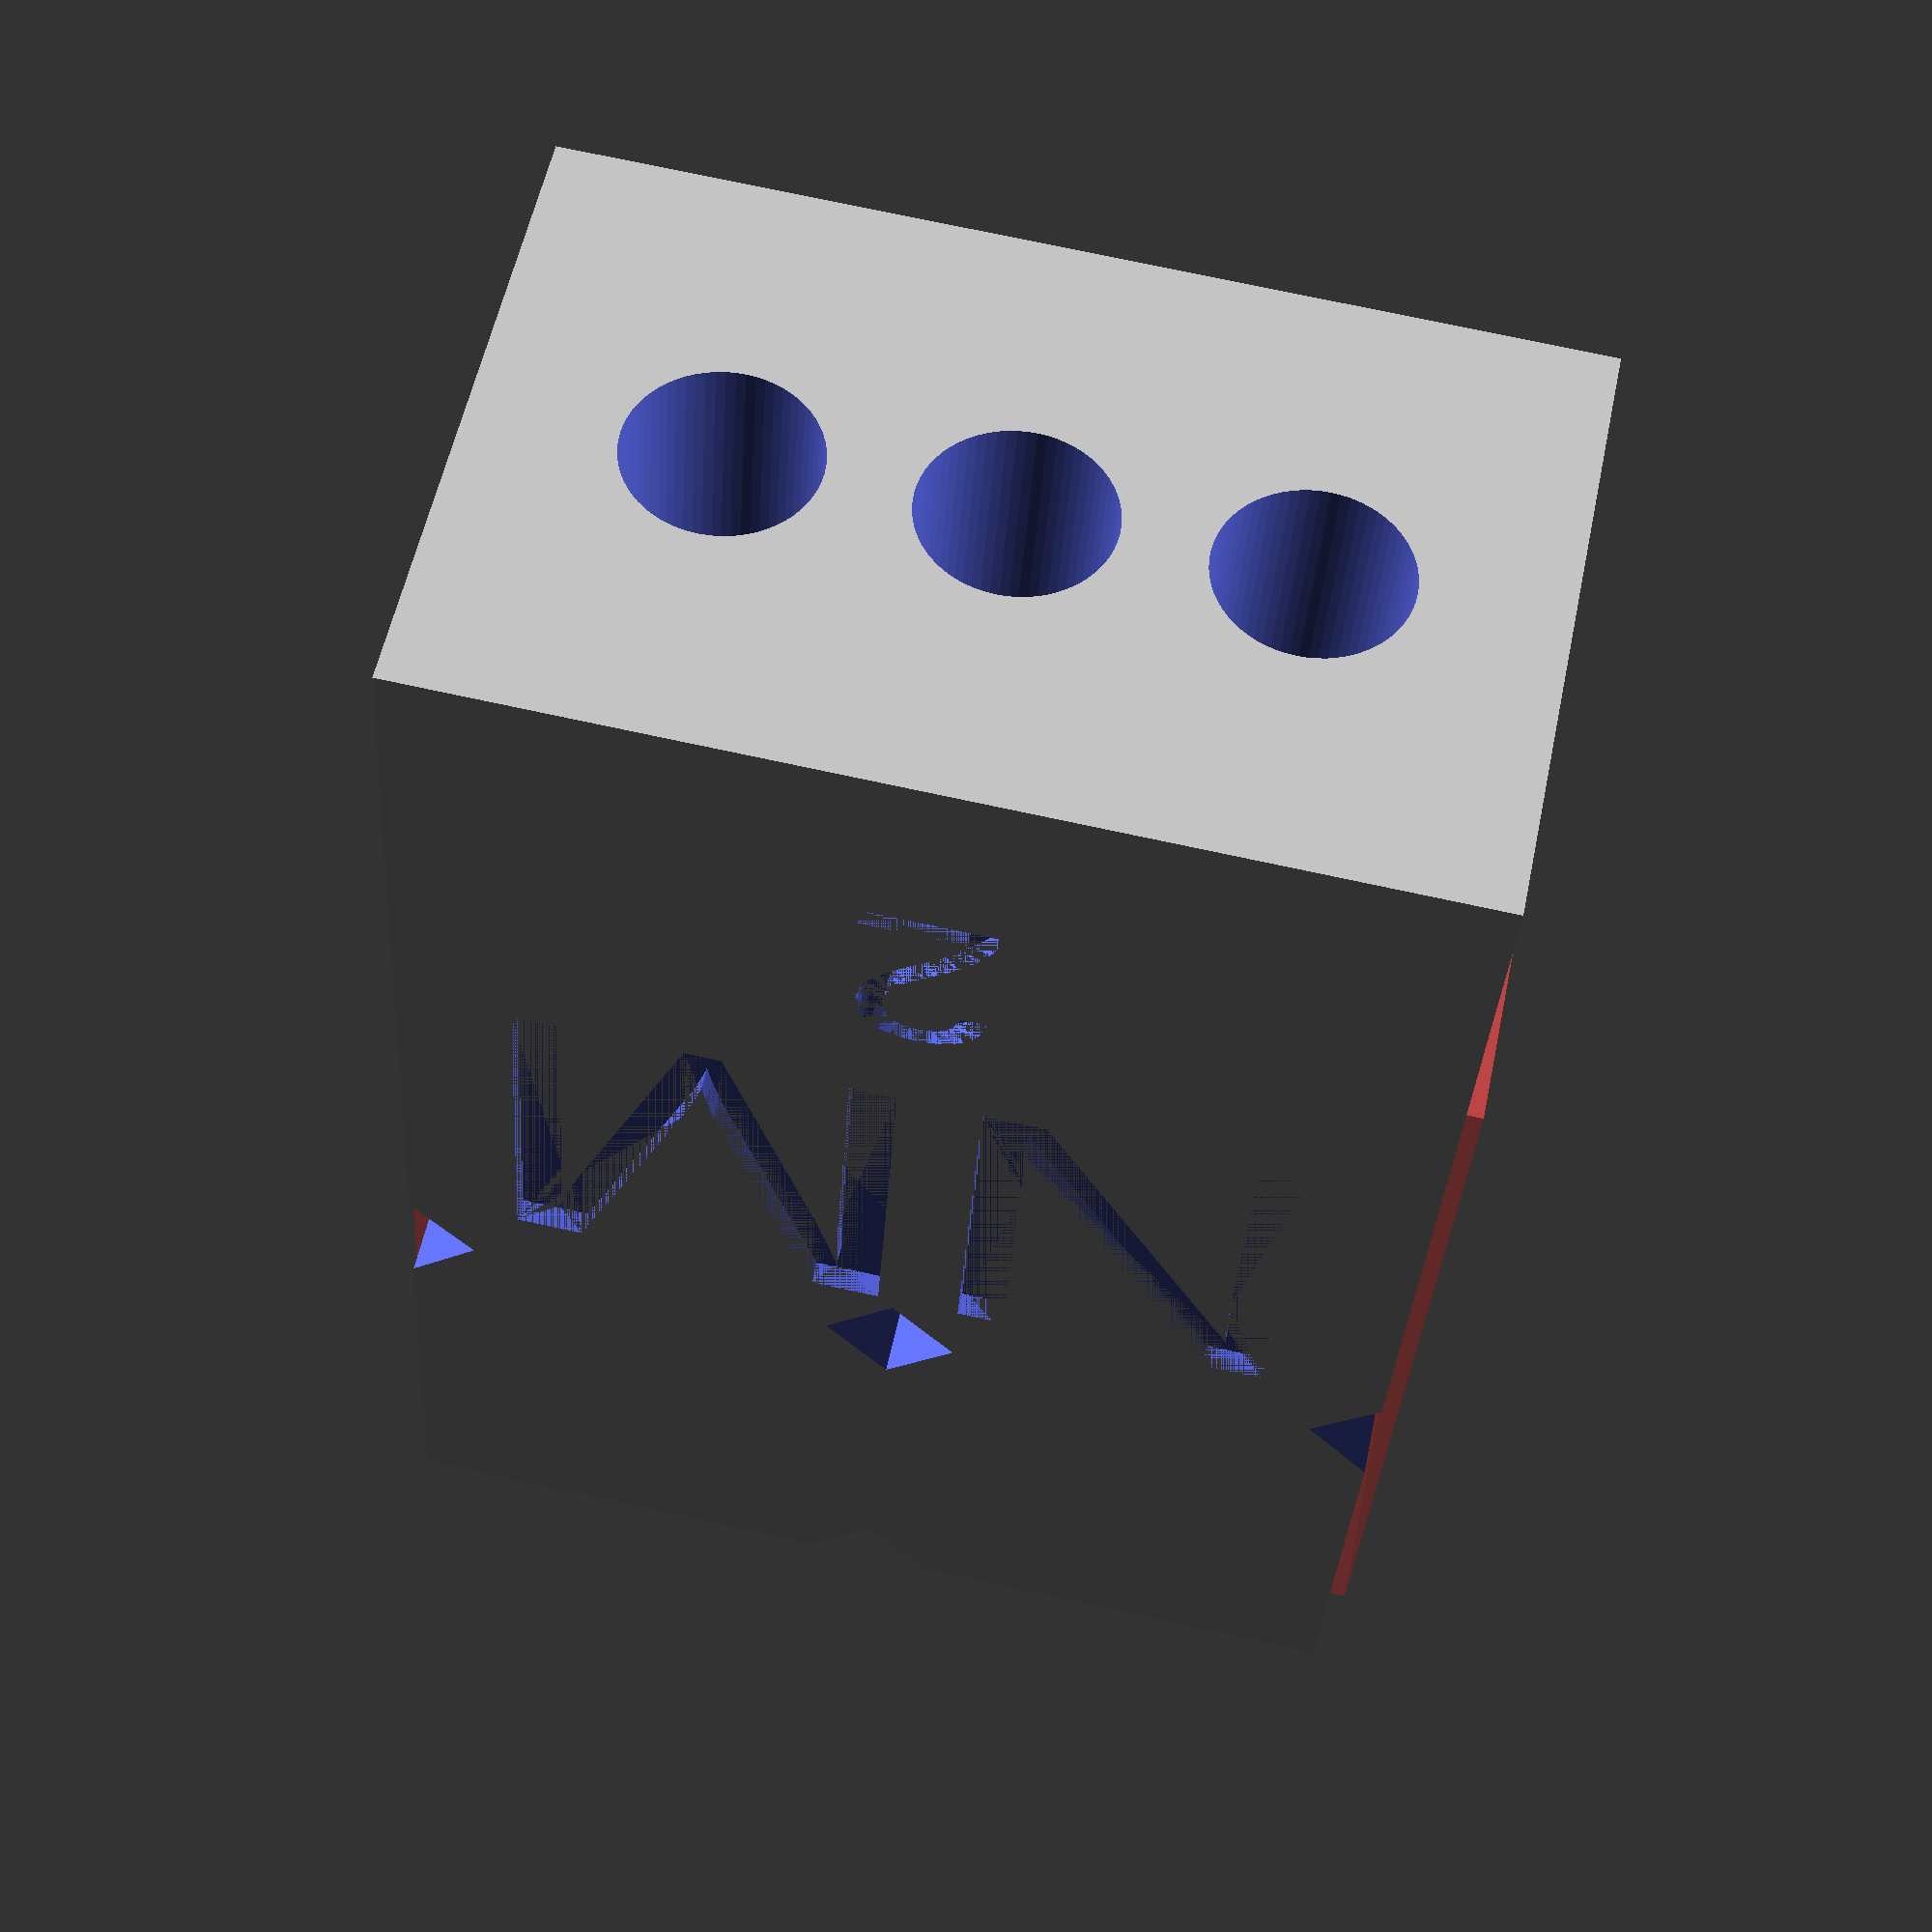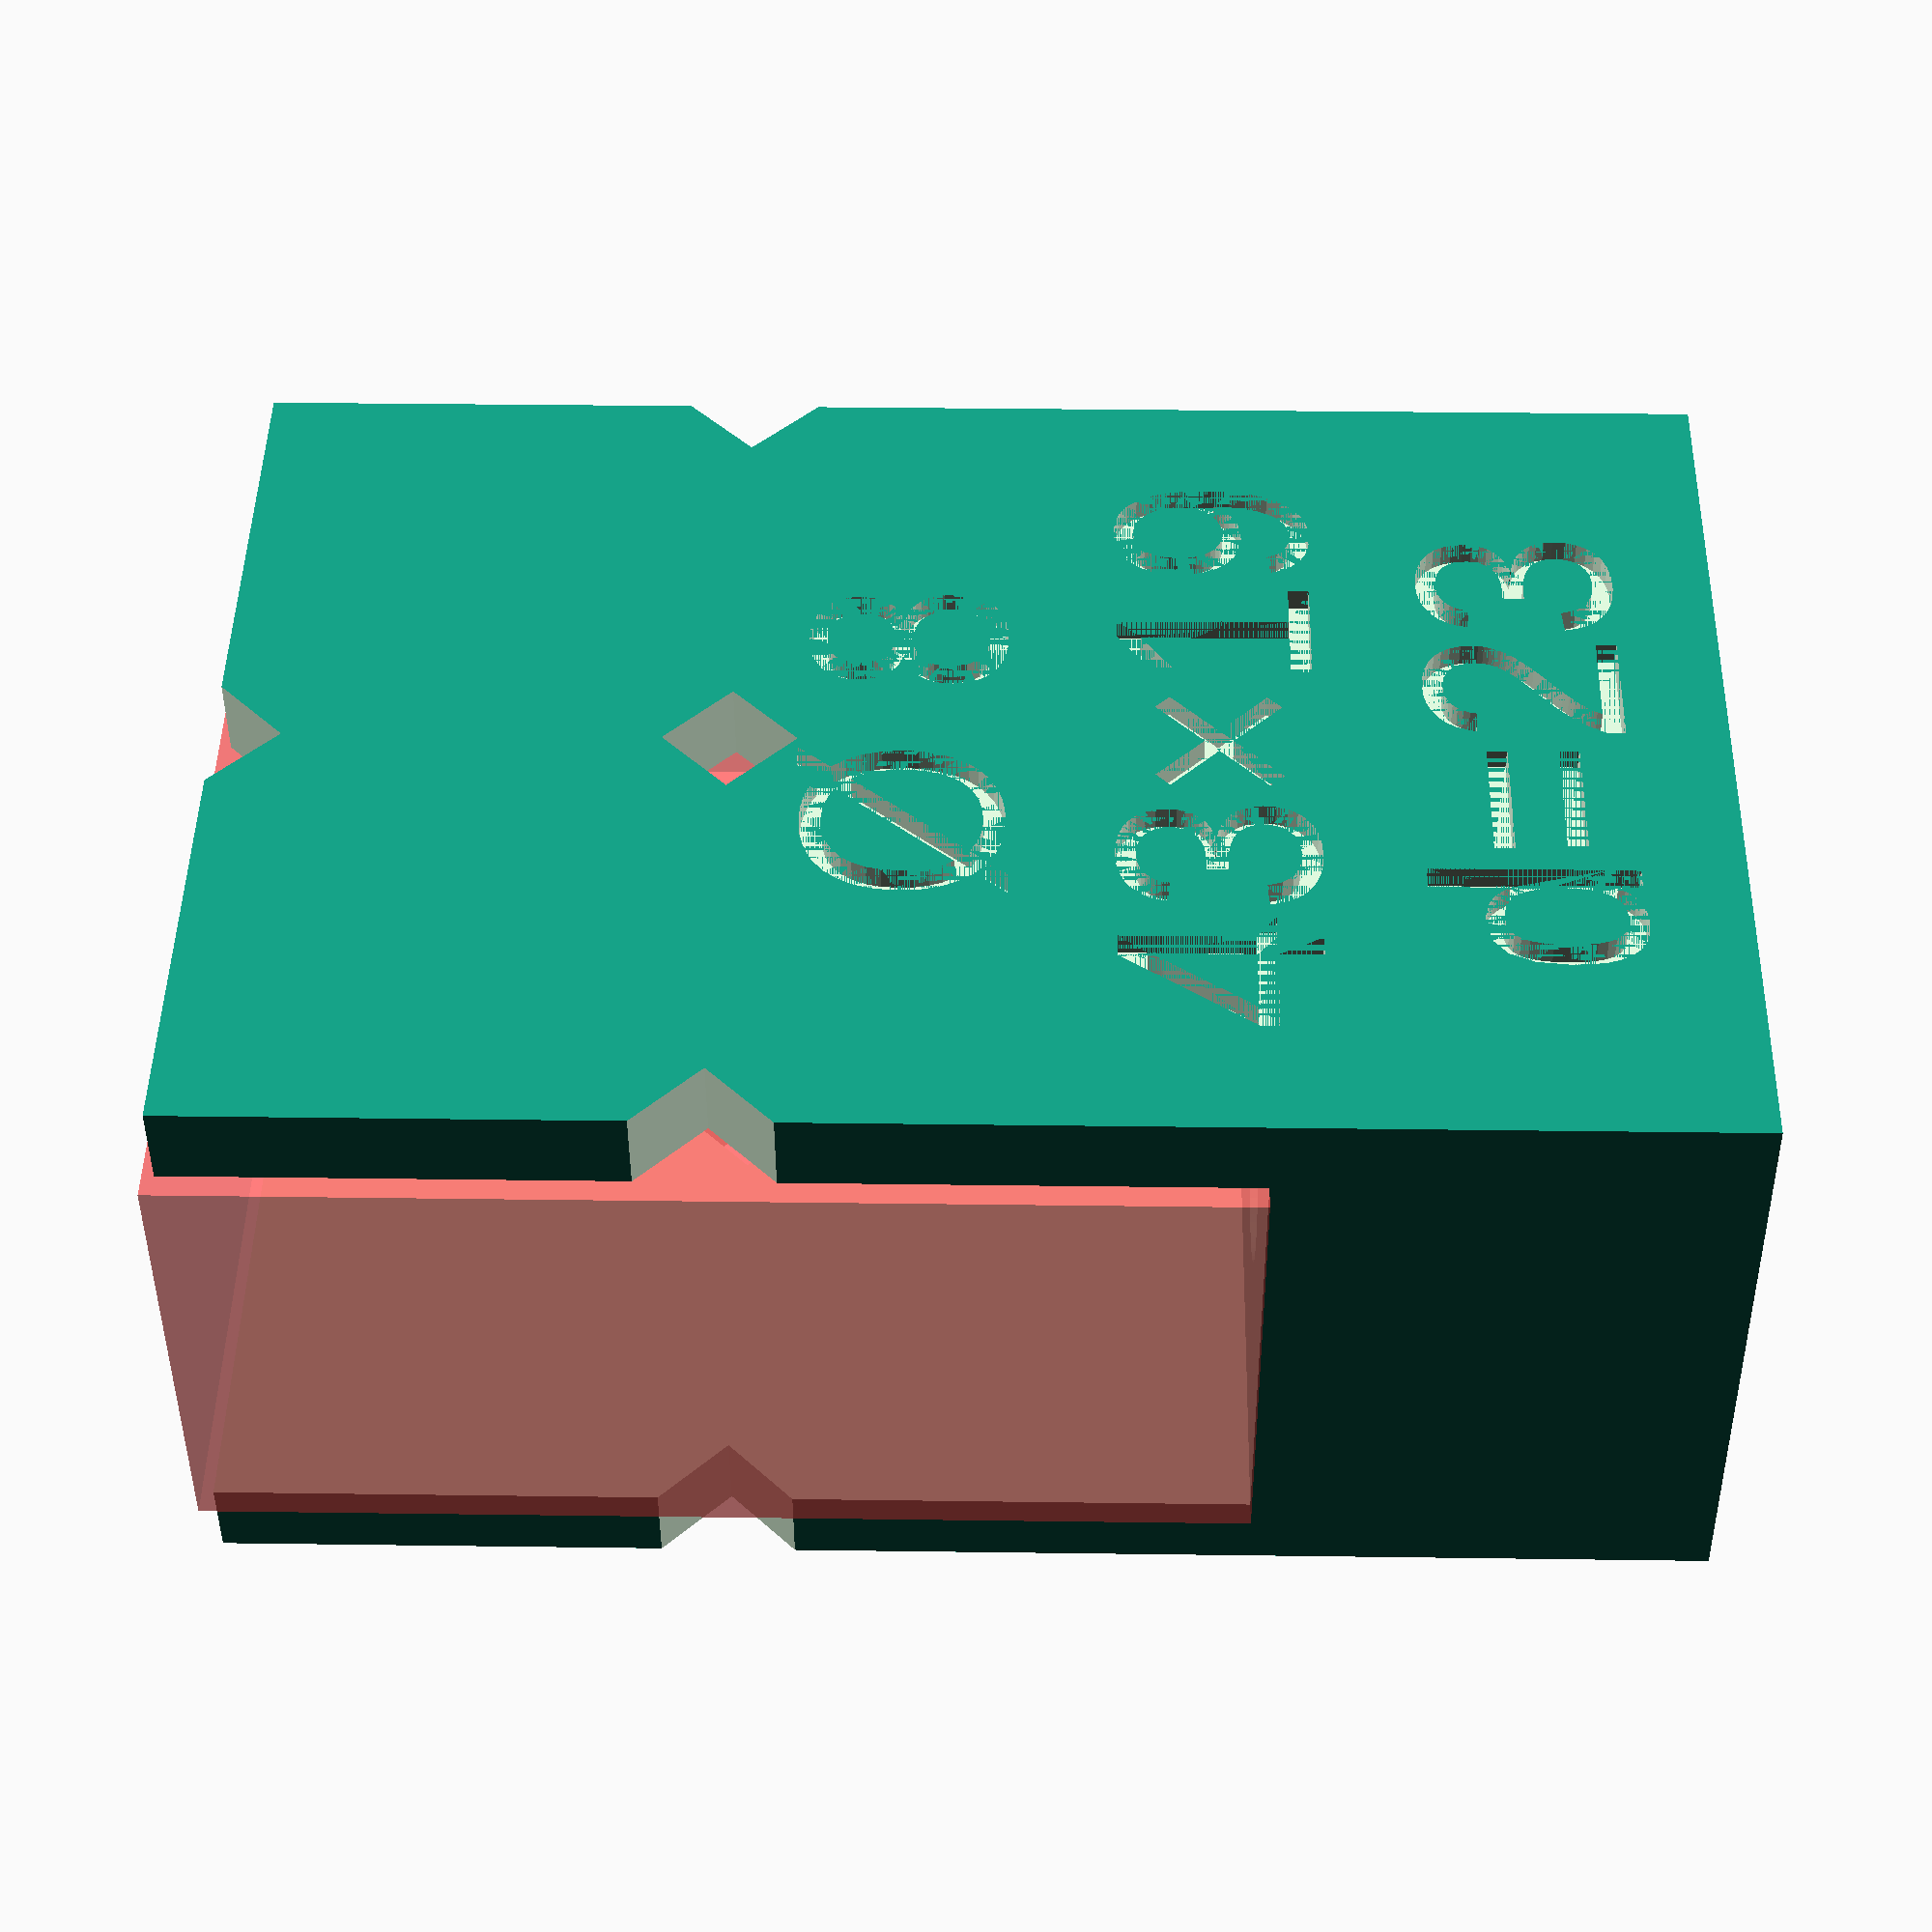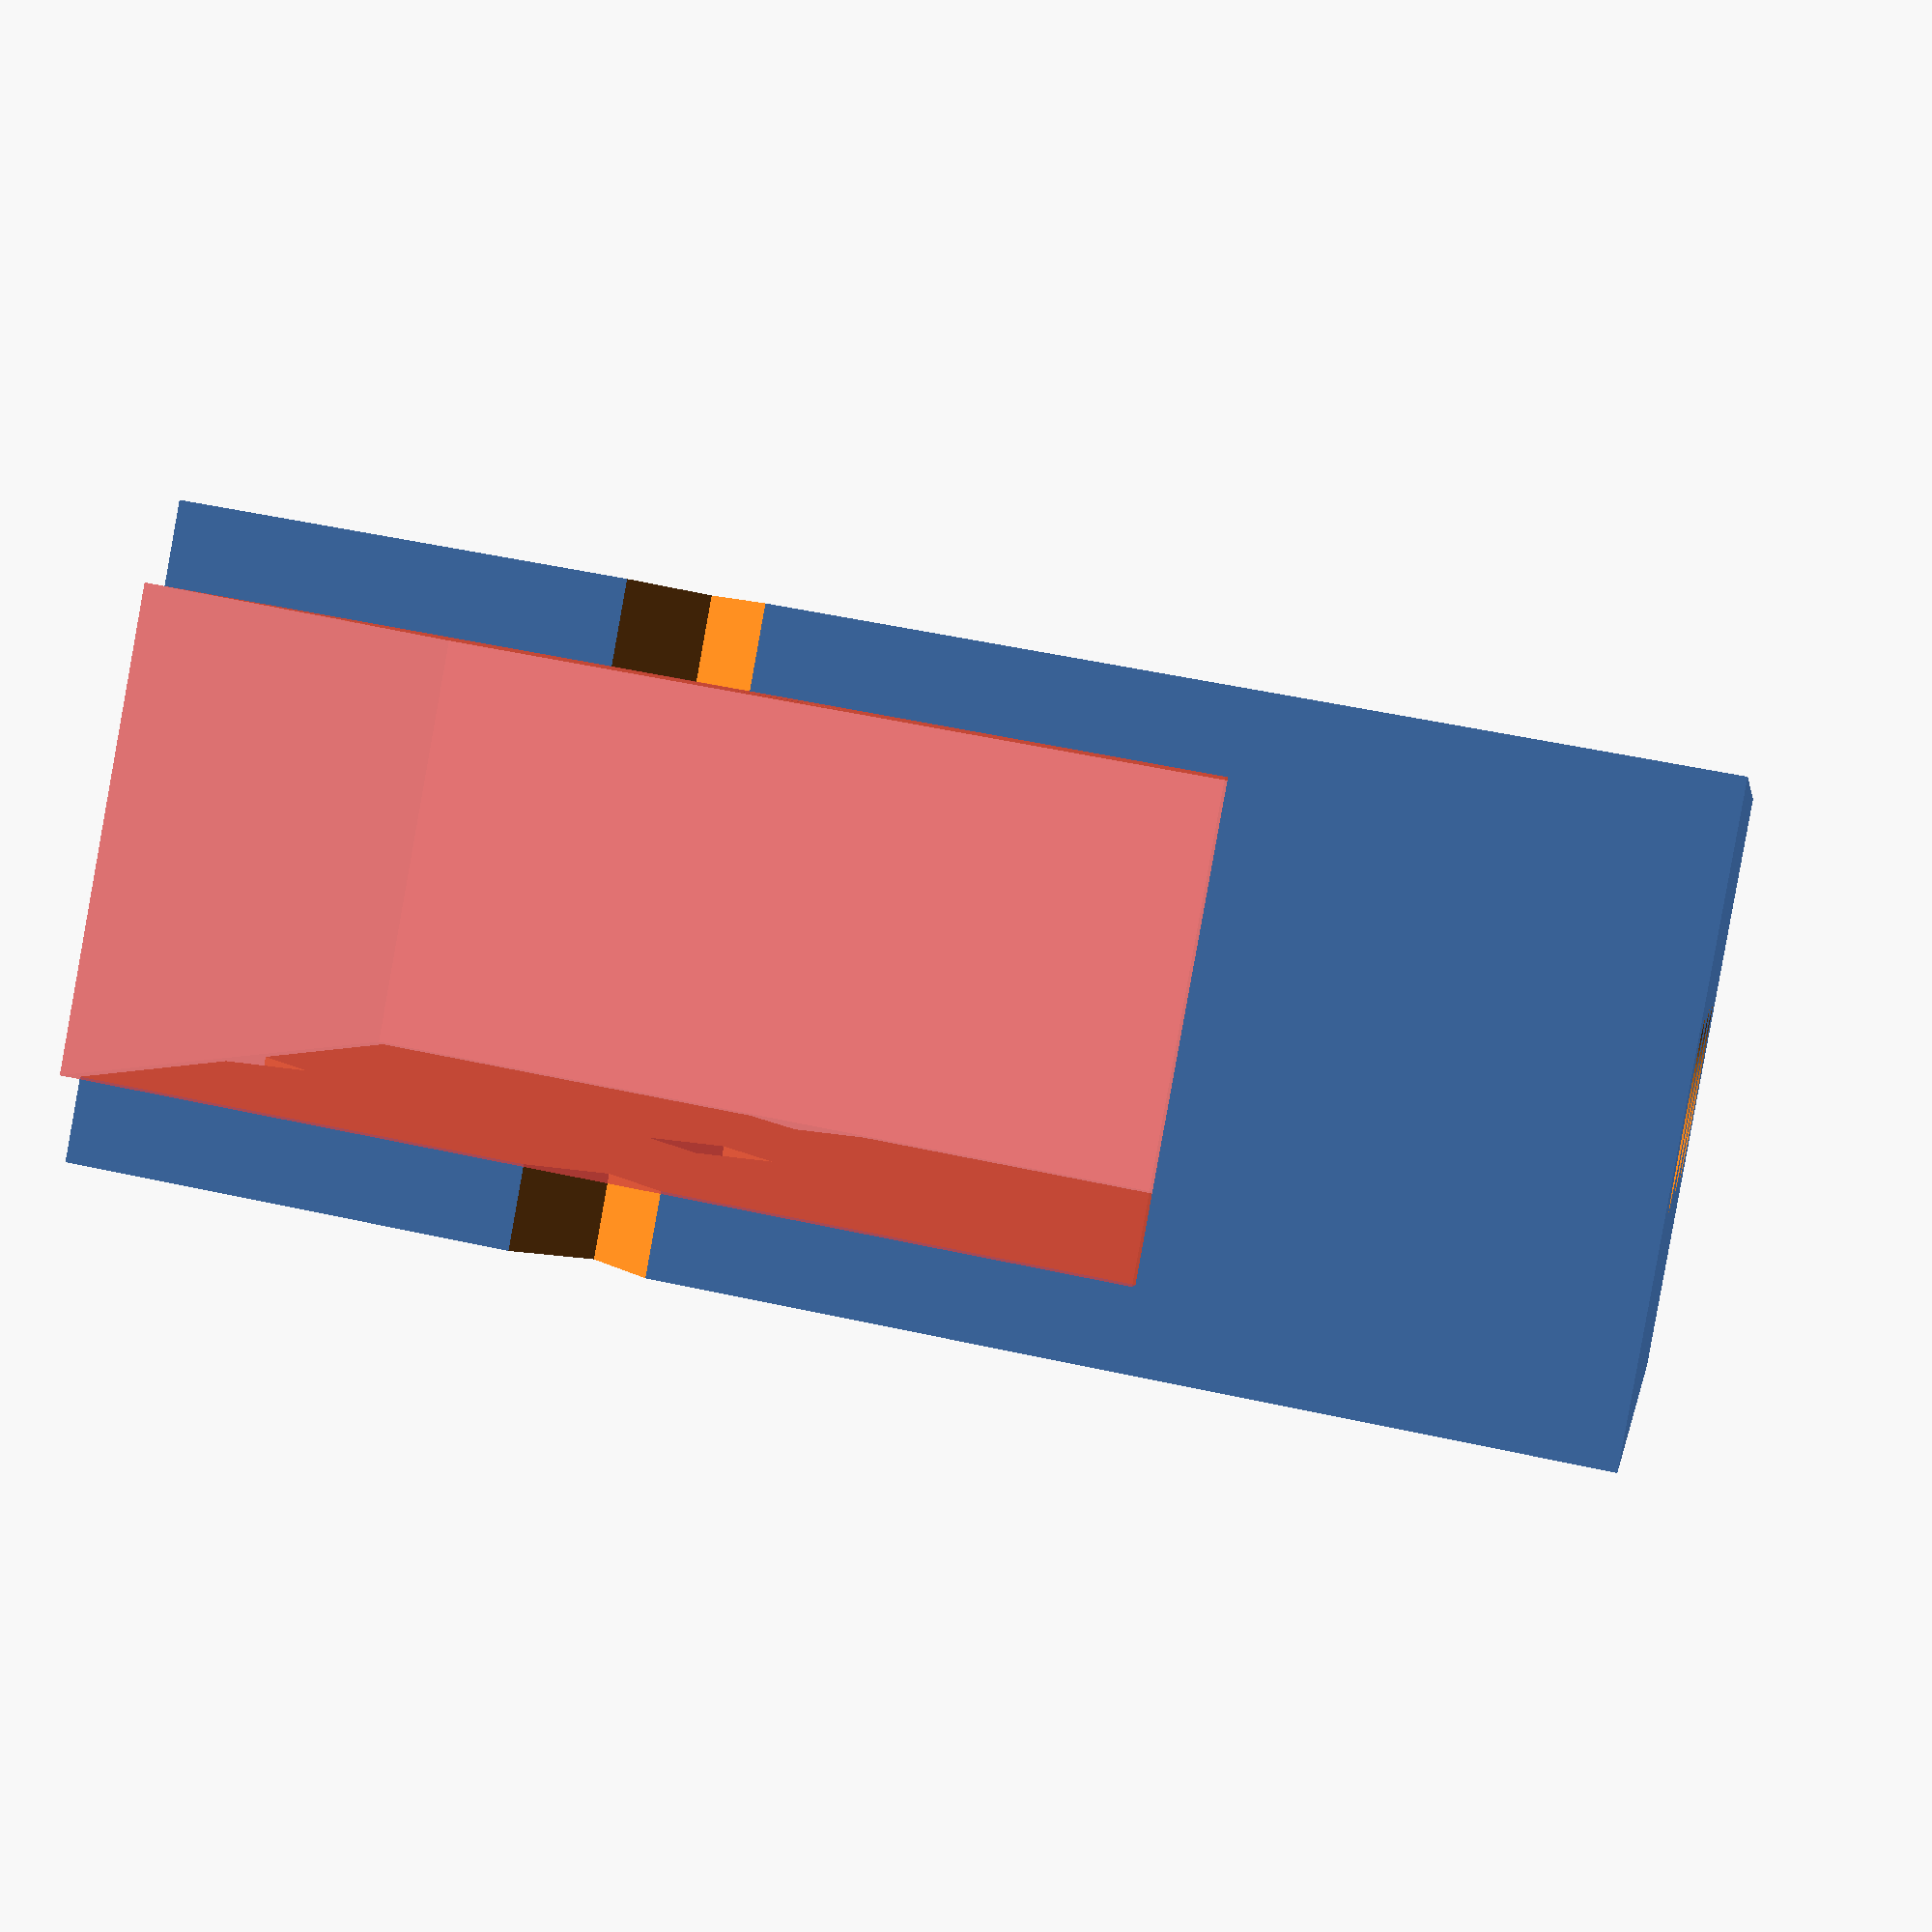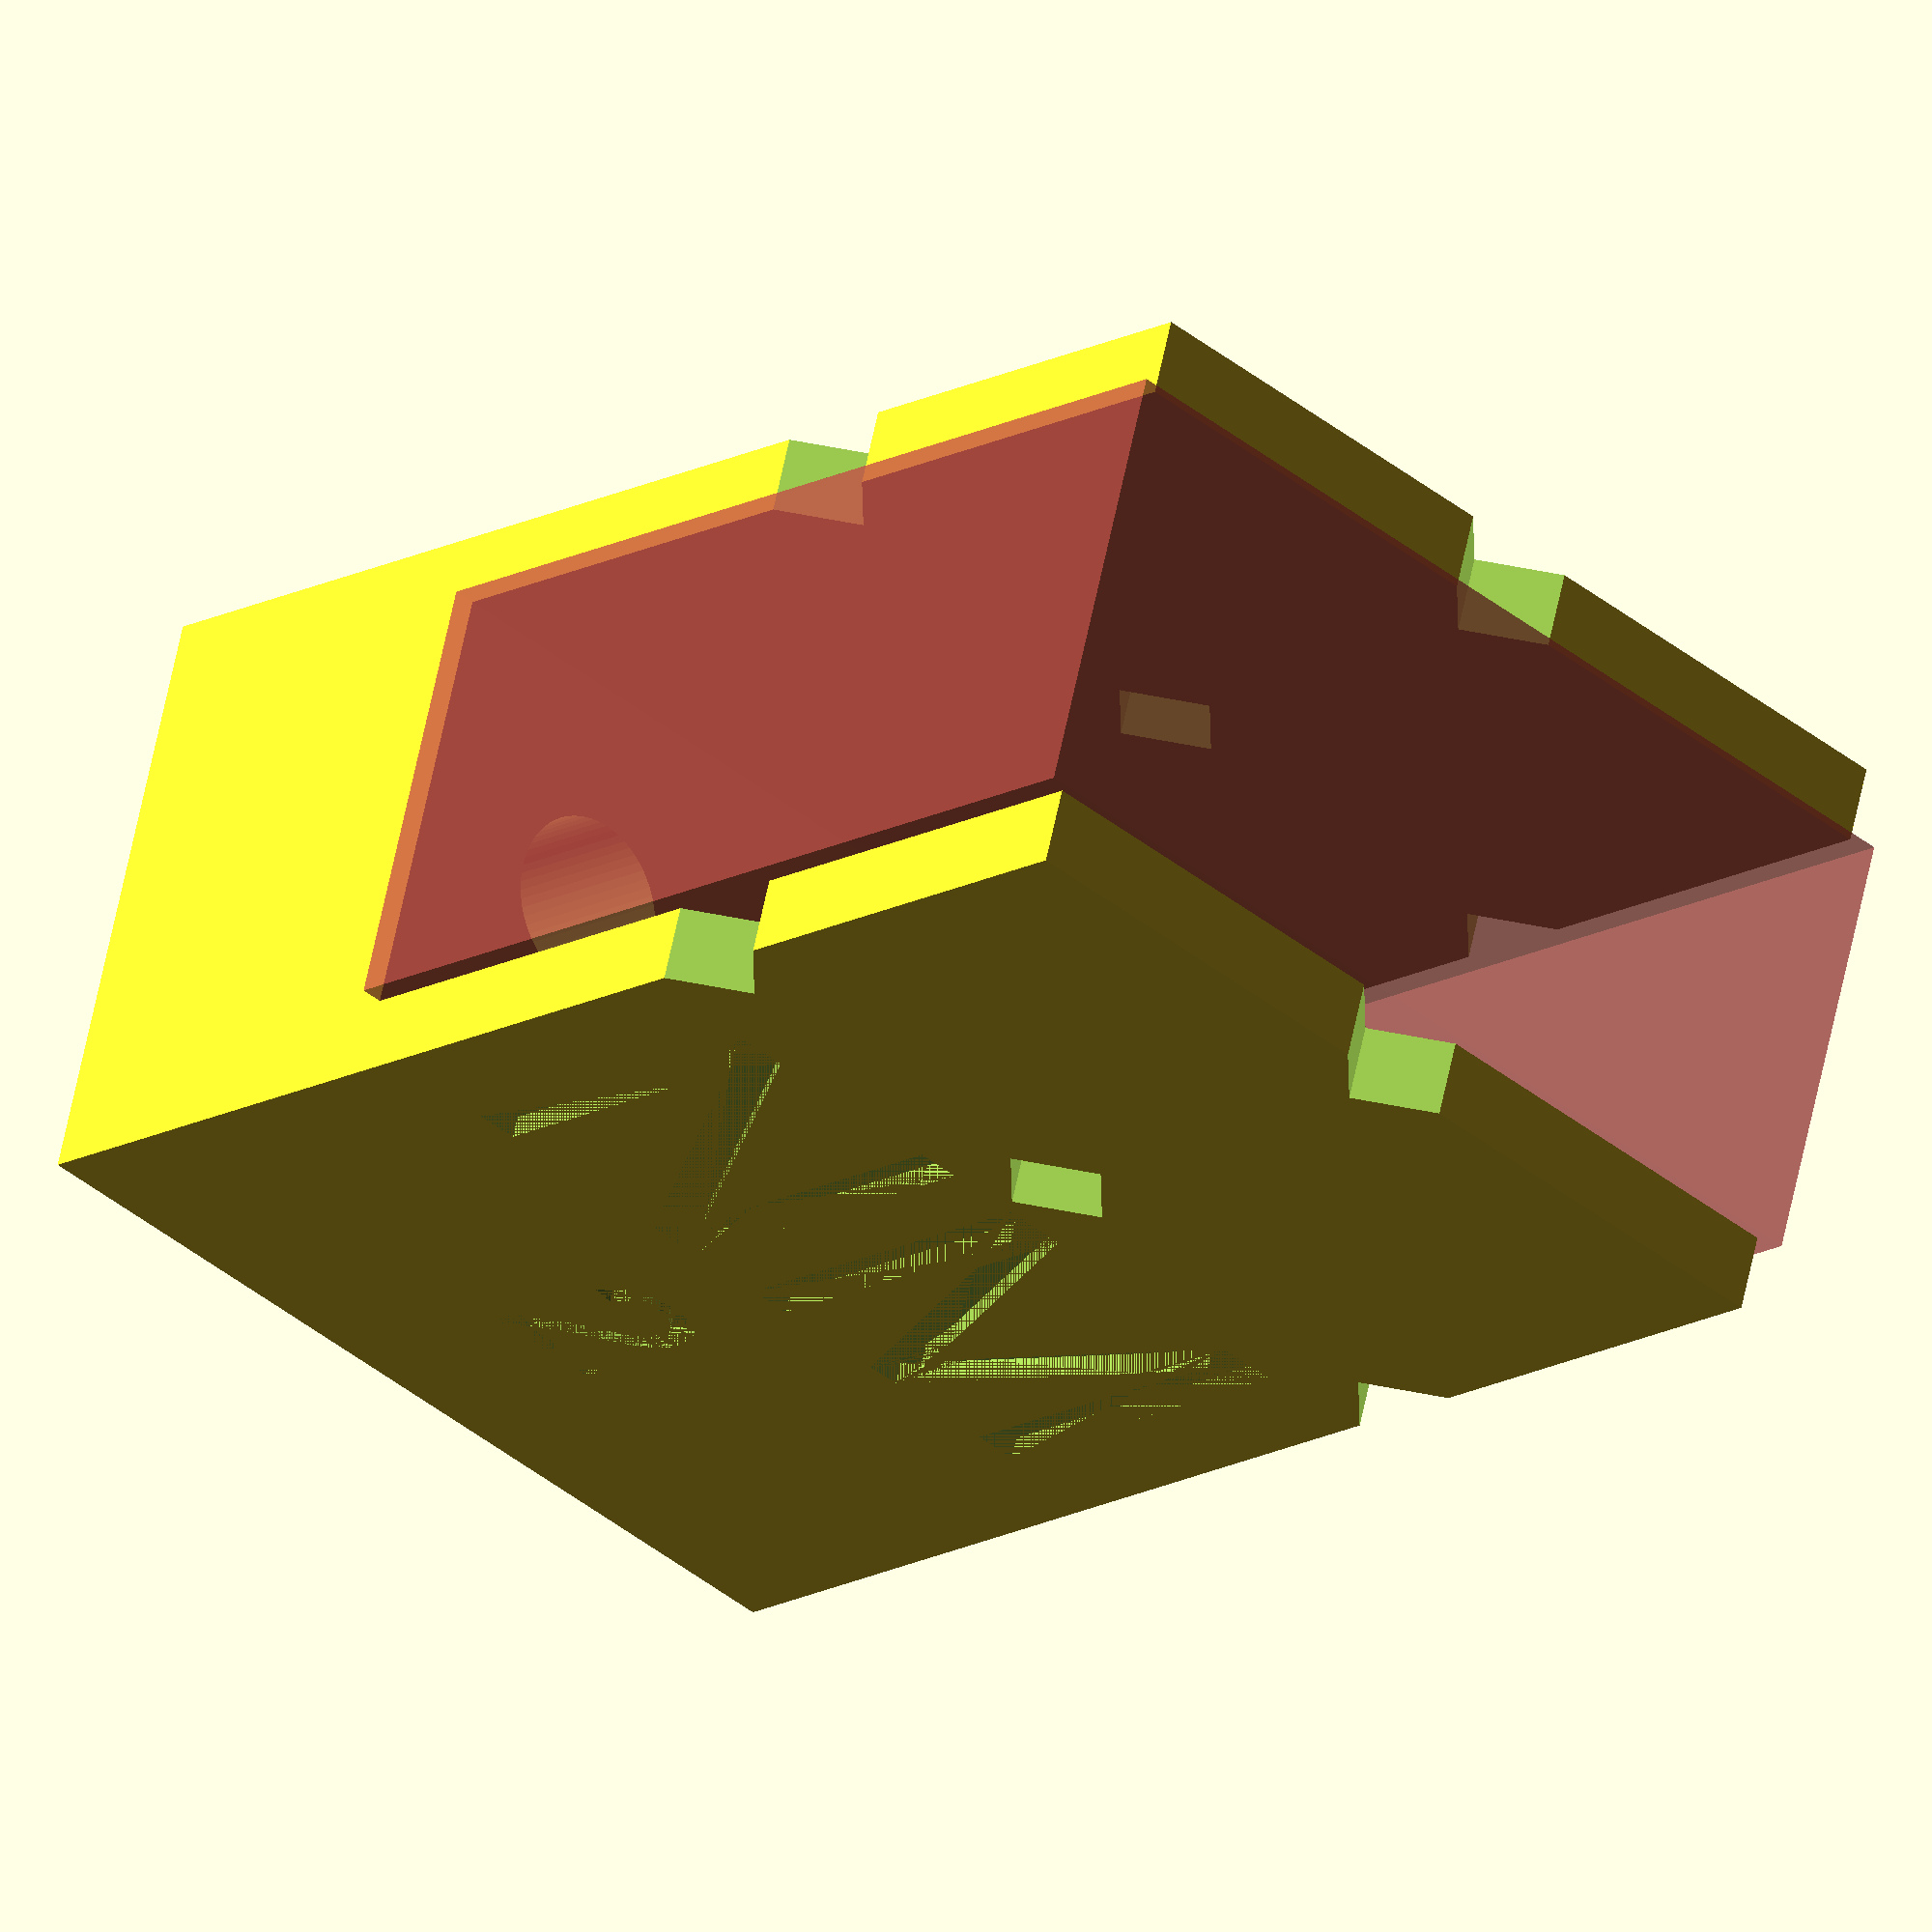
<openscad>
// wood dimensions

width = 43;
height = 19;

thick1 = 20;
thick2 = 4;

drill=8;
offs=(width-height-1)/2;

tsize=width/5;

difference() {
    translate([0,0,(width+thick1)/2]) cube([height+thick2*2, width, width+thick1], center=true);
    #translate([0, 0, thick1+width/2]) cube([height+1, width+2, width+1], center=true);
    for (y=[offs,0, -offs]) {
        translate([0,y,-1]) cylinder(d=drill, h=thick1+2, $fn=64);
    }
    translate([0,0,width+thick1]) rotate([45,0,0]) cube([width*2, thick2, thick2], center=true);
    translate([0,width/2,width/2+thick1]) rotate([45,0,0]) cube([width*2, thick2, thick2], center=true);
    translate([0,-width/2,width/2+thick1]) rotate([45,0,0]) cube([width*2, thick2, thick2], center=true);
    translate([0,0,width/2+thick1]) rotate([45,0,0]) cube([width*2, thick2, thick2], center=true);
    
    
    
    translate([height/2+thick2-1,0,width/2-tsize/2]) rotate([90,0,90]) linear_extrude(1) text(str(width, "×", height), size=tsize, halign="center");
    translate([height/2+thick2-1,0,width/2+tsize]) rotate([90,0,90]) linear_extrude(1) text(str("Ø ", drill), size=tsize, halign="center");
    translate([height/2+thick2-1,0,width/2-tsize*2]) rotate([90,0,90]) linear_extrude(1) text(str("d=", offs*2), size=tsize, halign="center");
    rotate([0,0,180]) {
    translate([height/2+thick2-1,0,width/2]) rotate([90,0,90]) linear_extrude(1) text(str("NM"), size=tsize*2, halign="center");
    translate([height/2+thick2-1,0,width/2-tsize*1.5]) rotate([90,0,90]) linear_extrude(1) text(str("2"), size=tsize, halign="center");
    }
   
    
}
</openscad>
<views>
elev=32.9 azim=258.2 roll=176.5 proj=p view=solid
elev=328.2 azim=284.2 roll=91.1 proj=p view=wireframe
elev=131.2 azim=222.9 roll=76.0 proj=p view=solid
elev=196.7 azim=106.0 roll=223.0 proj=o view=wireframe
</views>
